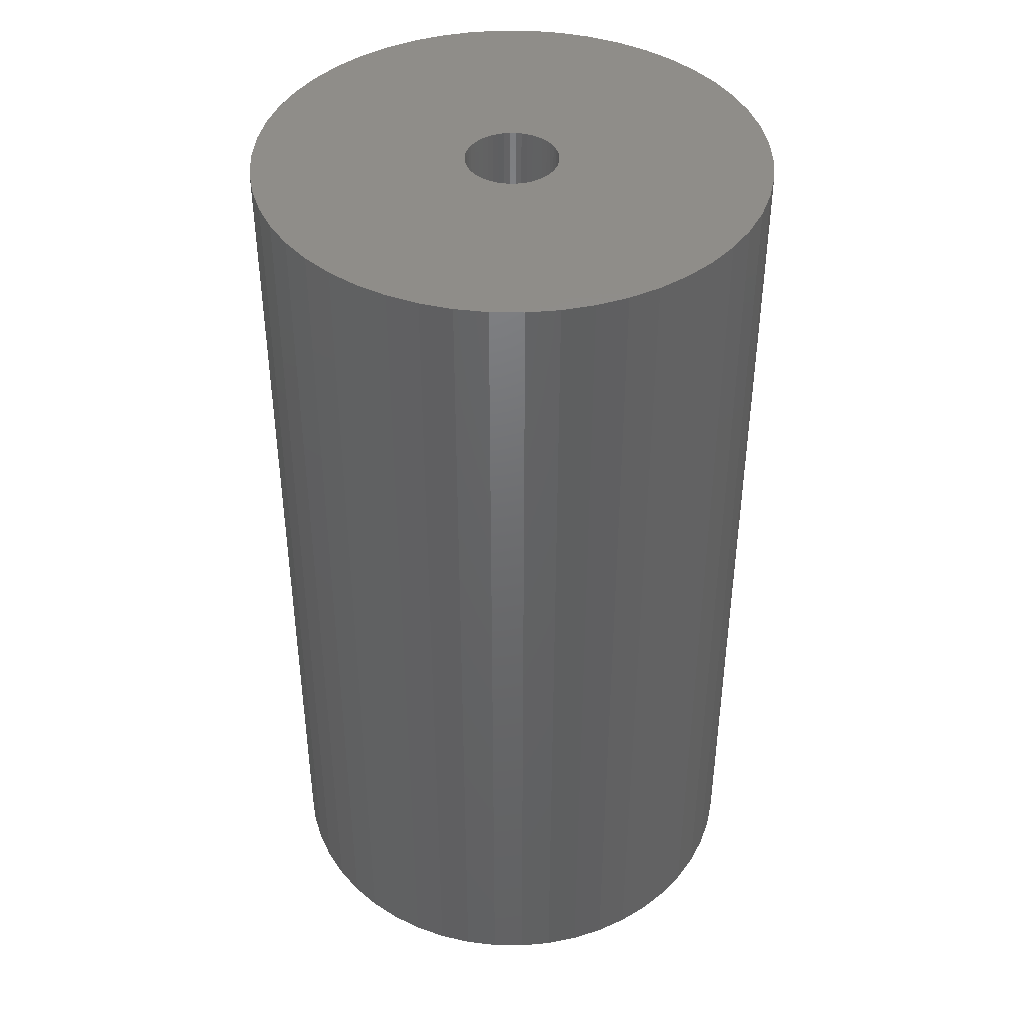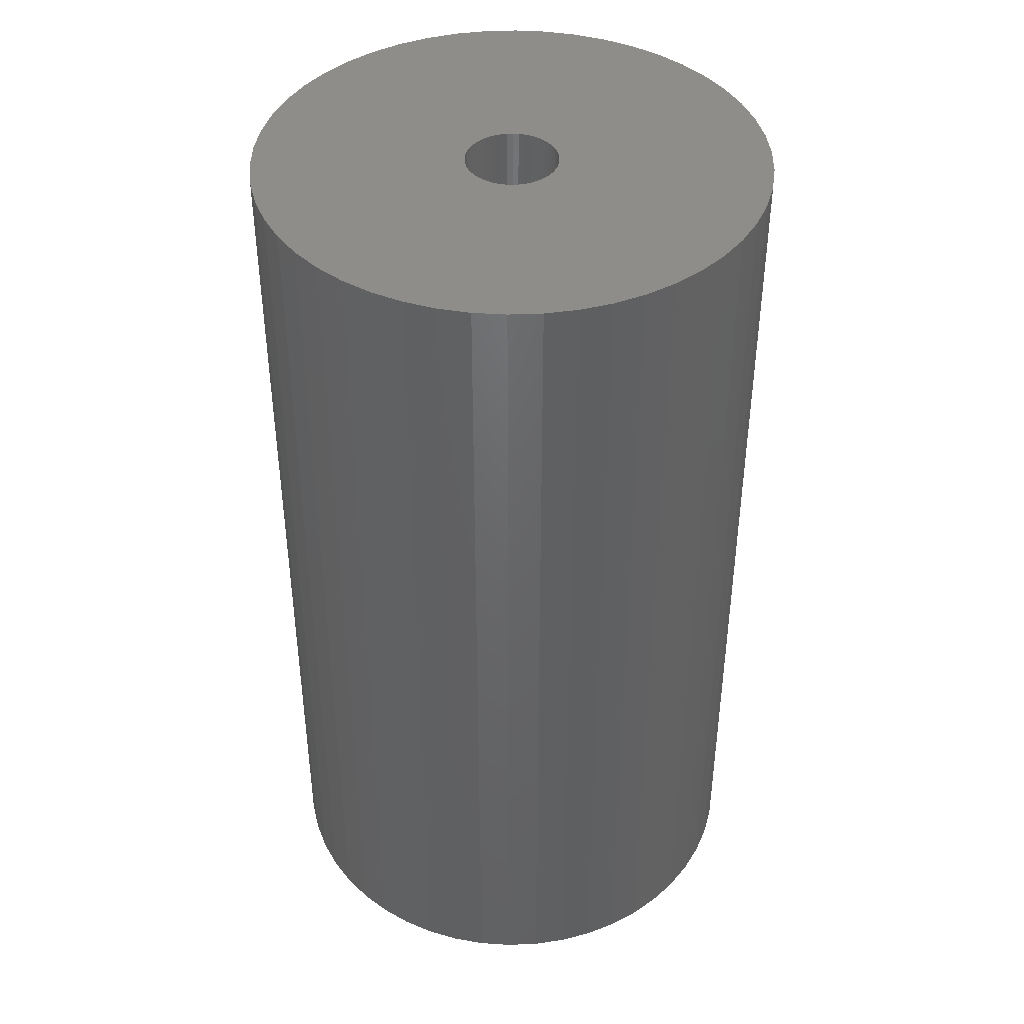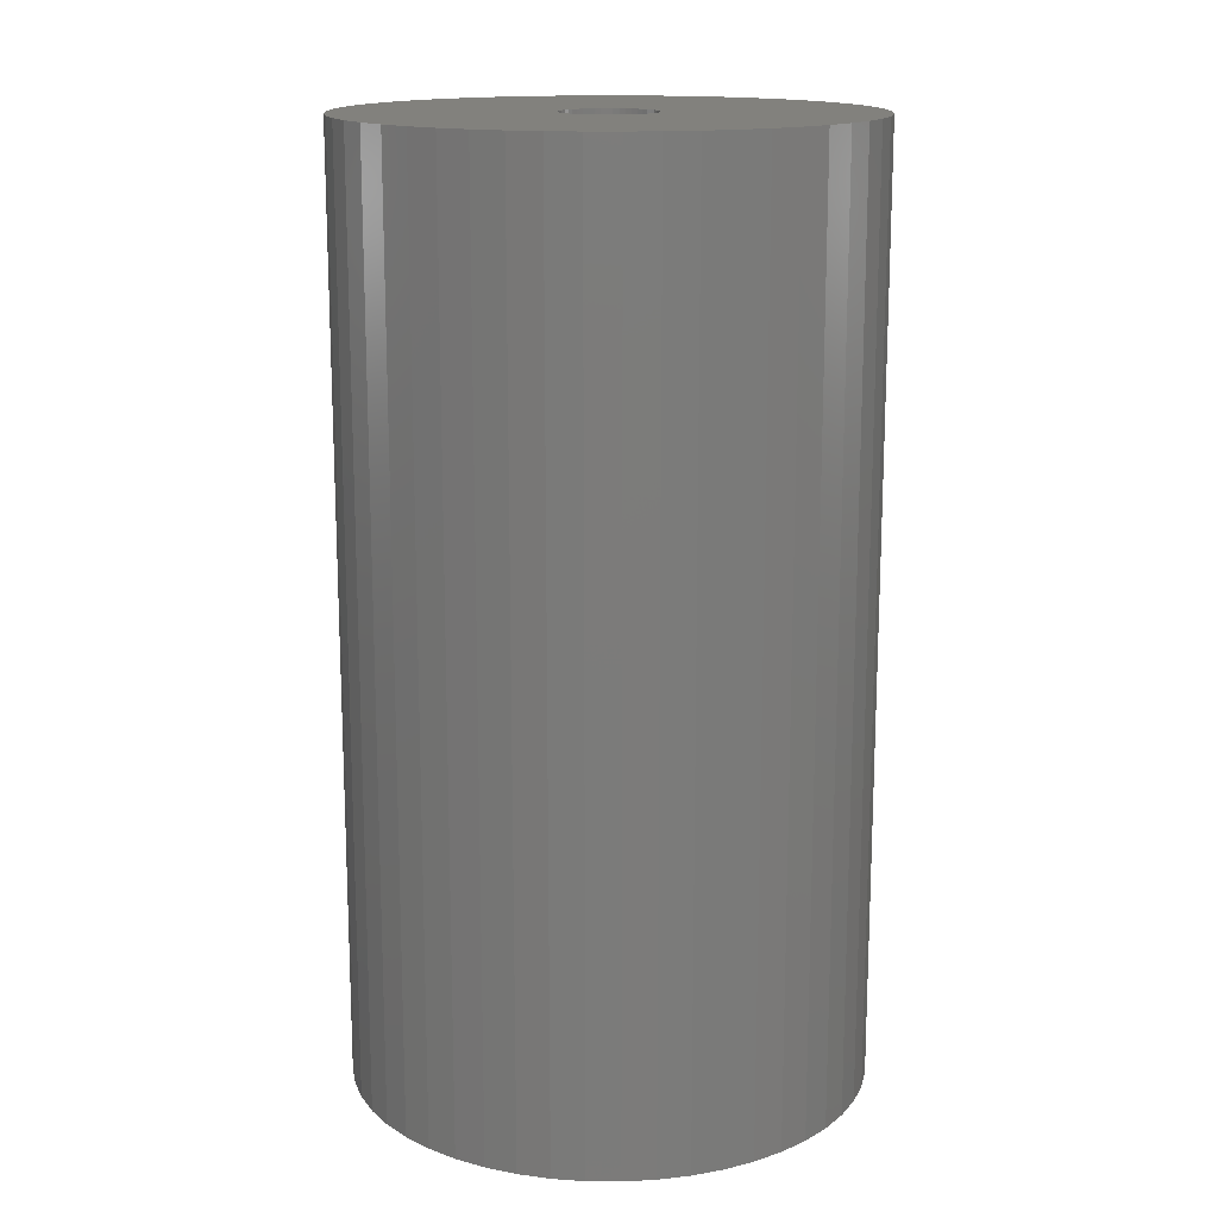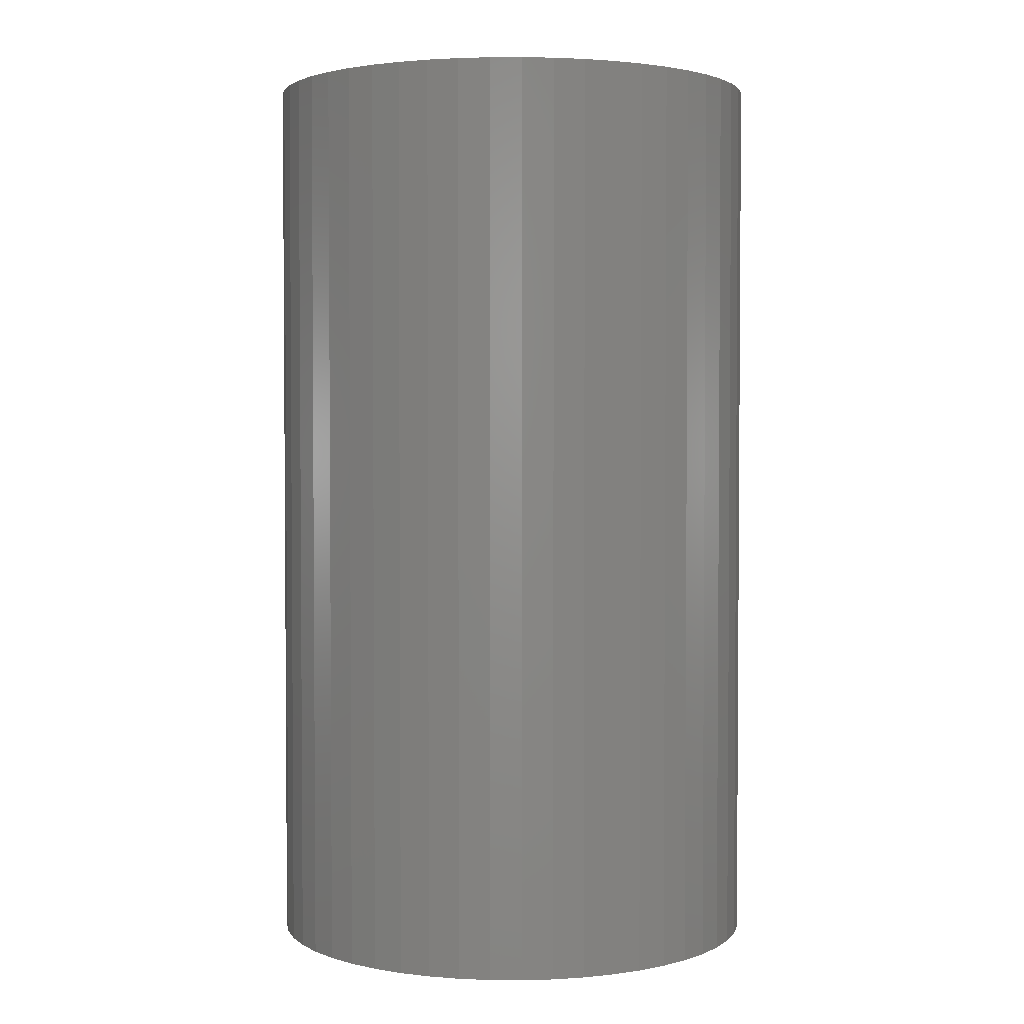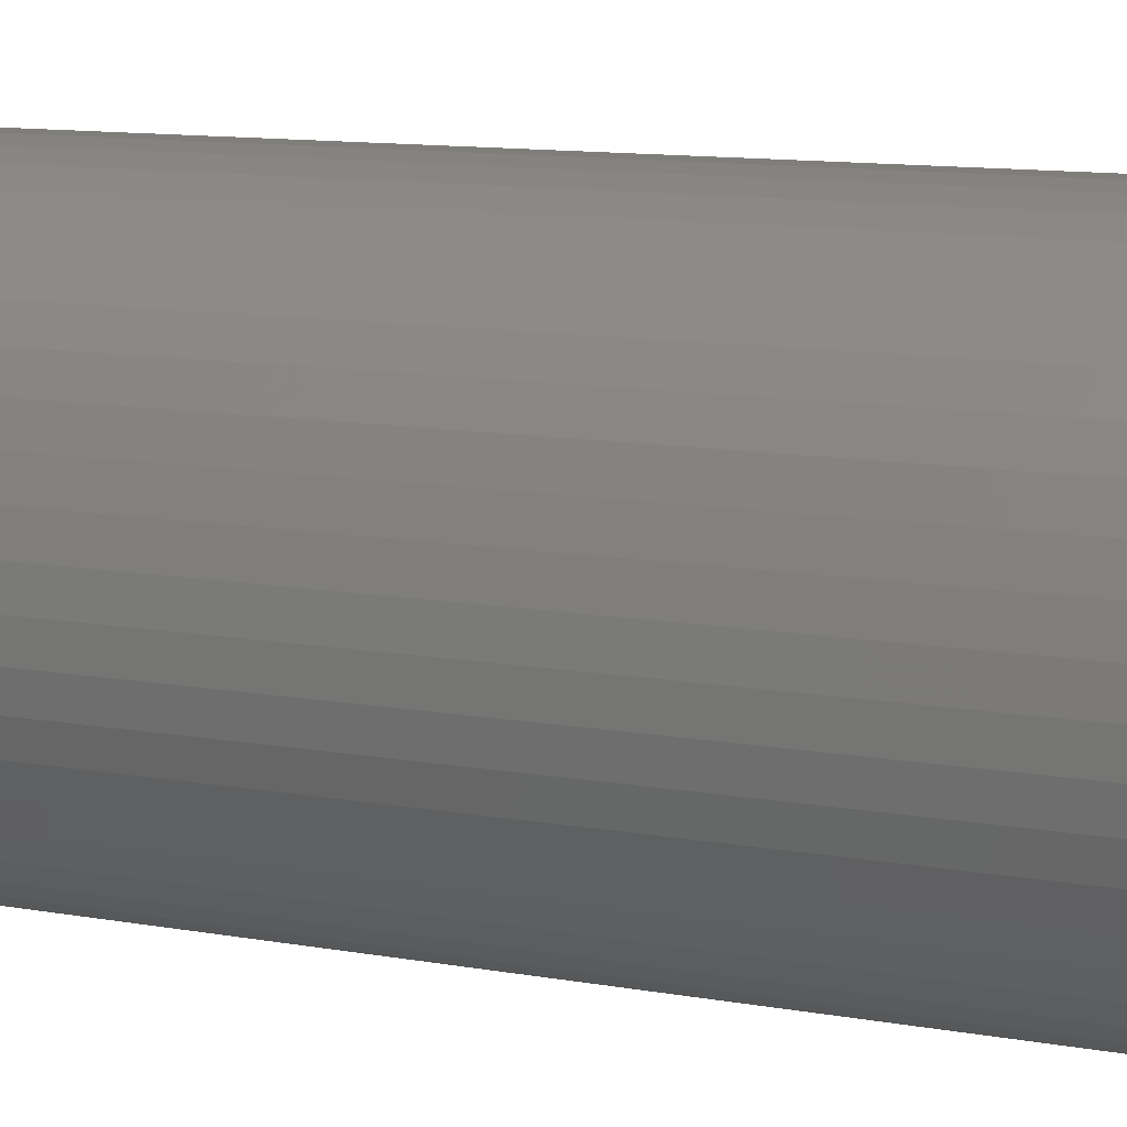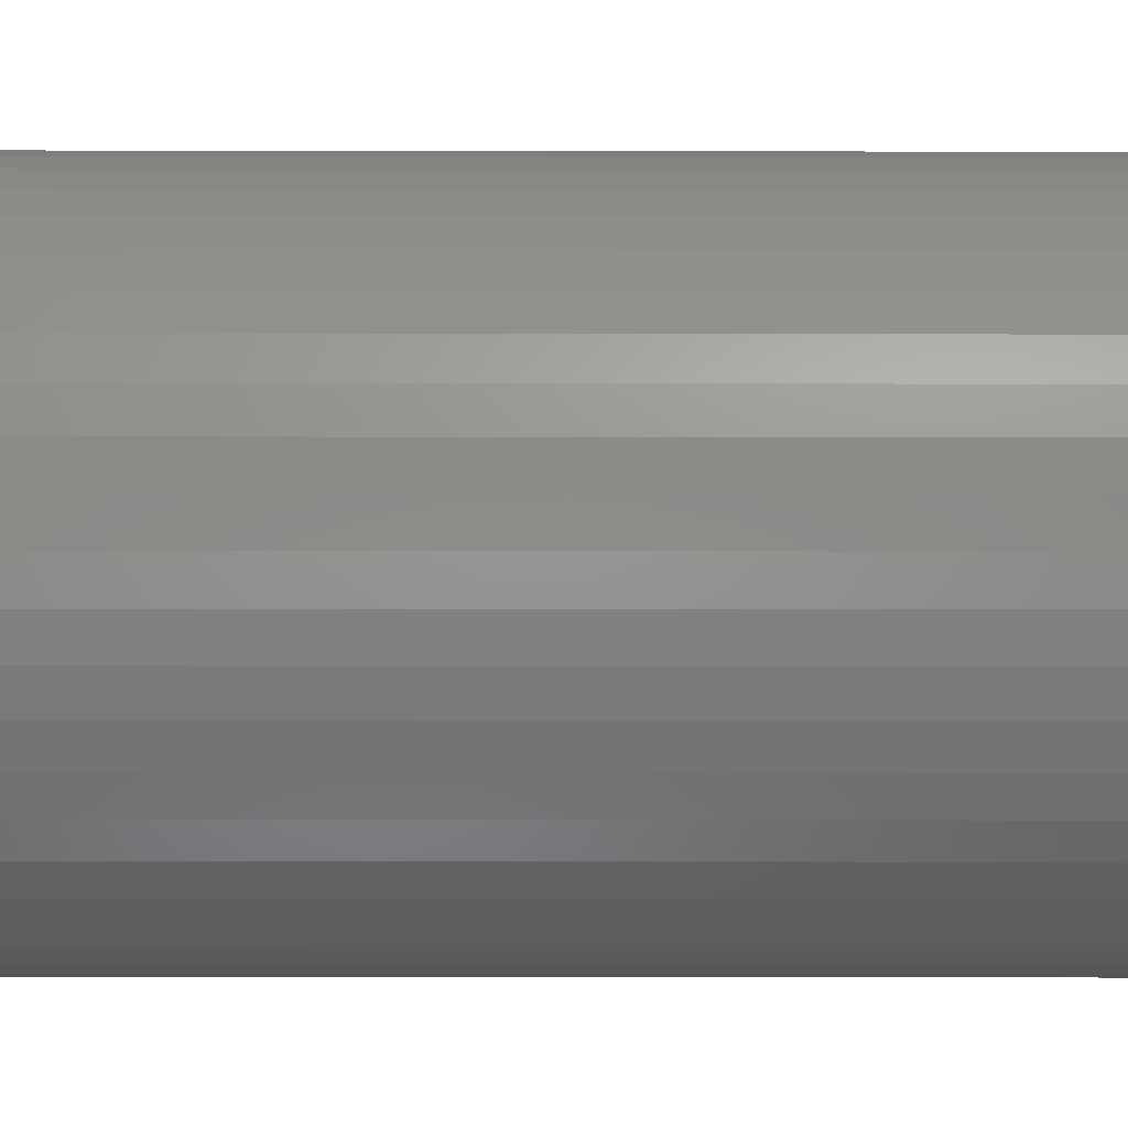
<metadata>
{"format":"stl","ext":"stl","renderer":"f3d","projection":"perspective","resolution":1024,"background":"white","views":[{"elev":41.8,"azim":116.2,"up":"+Z"},{"elev":42.0,"azim":-17.1,"up":"+Z"},{"elev":15.3,"azim":-150.1,"up":"+Z"},{"elev":2.6,"azim":-171.4,"up":"+Z"},{"elev":12.2,"azim":112.2,"up":"+Y"},{"elev":-16.0,"azim":-90.2,"up":"+Y"}]}
</metadata>
<code>
# stl→obj: 200 verts, 400 faces
v 16.5 0 30
v 16.37 2.068 -30
v 16.37 2.068 30
v 16.5 0 -30
v -16.5 0 -30
v -16.37 2.068 30
v -16.37 2.068 -30
v -16.5 0 30
v 1.036 16.47 -30
v -1.036 16.47 30
v 1.036 16.47 30
v -1.036 16.47 -30
v -1.036 -16.47 -30
v 1.036 -16.47 30
v -1.036 -16.47 30
v 1.036 -16.47 -30
v 12.03 11.29 -30
v 10.52 12.71 30
v 12.03 11.29 30
v 10.52 12.71 -30
v -10.52 12.71 -30
v -12.03 11.29 30
v -10.52 12.71 30
v -12.03 11.29 -30
v -5.099 15.69 -30
v -7.025 14.93 30
v -5.099 15.69 30
v -7.025 14.93 -30
v 15.34 6.074 30
v 14.46 7.949 -30
v 14.46 7.949 30
v 15.34 6.074 -30
v 15.98 4.103 -30
v 15.98 4.103 30
v 7.025 14.93 -30
v 5.099 15.69 30
v 7.025 14.93 30
v 5.099 15.69 -30
v 8.841 13.93 -30
v 8.841 13.93 30
v -15.34 6.074 -30
v -14.46 7.949 30
v -14.46 7.949 -30
v -15.34 6.074 30
v -15.98 4.103 -30
v -15.98 4.103 30
v -8.841 13.93 30
v -8.841 13.93 -30
v -3.092 16.21 -30
v -3.092 16.21 30
v 3.092 -16.21 30
v 3.092 -16.21 -30
v 5.099 -15.69 -30
v 7.025 -14.93 30
v 5.099 -15.69 30
v 7.025 -14.93 -30
v 13.35 9.698 30
v 13.35 9.698 -30
v 3.092 16.21 30
v 3.092 16.21 -30
v -13.35 9.698 30
v -13.35 9.698 -30
v 3 0 30
v 2.976 0.376 30
v 16.37 -2.068 30
v 2.906 0.7461 30
v 2.976 -0.376 30
v 2.789 1.104 30
v 15.98 -4.103 30
v 2.629 1.445 30
v 2.906 -0.7461 30
v 2.427 1.763 30
v 15.34 -6.074 30
v 2.187 2.054 30
v 2.789 -1.104 30
v 1.912 2.312 30
v 14.46 -7.949 30
v 1.607 2.533 30
v 2.629 -1.445 30
v 1.277 2.714 30
v 13.35 -9.698 30
v 0.9271 2.853 30
v 2.427 -1.763 30
v 12.03 -11.29 30
v 0.5621 2.947 30
v 0.1884 2.994 30
v -0.1884 2.994 30
v -0.5621 2.947 30
v -0.9271 2.853 30
v -1.277 2.714 30
v -1.607 2.533 30
v -1.912 2.312 30
v -2.187 2.054 30
v -2.427 1.763 30
v 2.187 -2.054 30
v 10.52 -12.71 30
v 1.912 -2.312 30
v 8.841 -13.93 30
v 1.607 -2.533 30
v 1.277 -2.714 30
v 0.9271 -2.853 30
v 0.5621 -2.947 30
v 0.1884 -2.994 30
v -0.1884 -2.994 30
v -0.5621 -2.947 30
v -3.092 -16.21 30
v -0.9271 -2.853 30
v -5.099 -15.69 30
v -1.277 -2.714 30
v -7.025 -14.93 30
v -1.607 -2.533 30
v -8.841 -13.93 30
v -1.912 -2.312 30
v -10.52 -12.71 30
v -2.187 -2.054 30
v -12.03 -11.29 30
v -2.427 -1.763 30
v -13.35 -9.698 30
v -2.629 -1.445 30
v -14.46 -7.949 30
v -2.789 -1.104 30
v -15.34 -6.074 30
v -2.906 -0.7461 30
v -15.98 -4.103 30
v -2.976 -0.376 30
v -16.37 -2.068 30
v -3 0 30
v -2.629 1.445 30
v -2.789 1.104 30
v -2.906 0.7461 30
v -2.976 0.376 30
v 16.37 -2.068 -30
v 15.98 -4.103 -30
v -12.03 -11.29 -30
v -10.52 -12.71 -30
v -14.46 -7.949 -30
v -15.34 -6.074 -30
v -13.35 -9.698 -30
v 3 0 -30
v 2.976 -0.376 -30
v 2.906 -0.7461 -30
v 15.34 -6.074 -30
v 2.976 0.376 -30
v 2.789 -1.104 -30
v 14.46 -7.949 -30
v 2.629 -1.445 -30
v 13.35 -9.698 -30
v 2.906 0.7461 -30
v 2.427 -1.763 -30
v 12.03 -11.29 -30
v 2.187 -2.054 -30
v 10.52 -12.71 -30
v 2.789 1.104 -30
v 1.912 -2.312 -30
v 8.841 -13.93 -30
v 1.607 -2.533 -30
v 2.629 1.445 -30
v 1.277 -2.714 -30
v 0.9271 -2.853 -30
v 2.427 1.763 -30
v 0.5621 -2.947 -30
v 0.1884 -2.994 -30
v -0.1884 -2.994 -30
v -0.5621 -2.947 -30
v -3.092 -16.21 -30
v -0.9271 -2.853 -30
v -5.099 -15.69 -30
v -1.277 -2.714 -30
v -7.025 -14.93 -30
v -1.607 -2.533 -30
v -8.841 -13.93 -30
v -1.912 -2.312 -30
v -2.187 -2.054 -30
v -2.427 -1.763 -30
v 2.187 2.054 -30
v 1.912 2.312 -30
v 1.607 2.533 -30
v 1.277 2.714 -30
v 0.9271 2.853 -30
v 0.5621 2.947 -30
v 0.1884 2.994 -30
v -0.1884 2.994 -30
v -0.5621 2.947 -30
v -0.9271 2.853 -30
v -1.277 2.714 -30
v -1.607 2.533 -30
v -1.912 2.312 -30
v -2.187 2.054 -30
v -2.427 1.763 -30
v -2.629 1.445 -30
v -2.789 1.104 -30
v -2.906 0.7461 -30
v -2.976 0.376 -30
v -3 0 -30
v -2.629 -1.445 -30
v -2.789 -1.104 -30
v -2.906 -0.7461 -30
v -15.98 -4.103 -30
v -2.976 -0.376 -30
v -16.37 -2.068 -30
f 1 2 3
f 2 1 4
f 5 6 7
f 6 5 8
f 9 10 11
f 10 9 12
f 13 14 15
f 14 13 16
f 17 18 19
f 18 17 20
f 21 22 23
f 22 21 24
f 25 26 27
f 26 25 28
f 29 30 31
f 30 29 32
f 3 33 34
f 33 3 2
f 35 36 37
f 36 35 38
f 39 37 40
f 37 39 35
f 41 42 43
f 42 41 44
f 45 44 41
f 44 45 46
f 28 47 26
f 47 28 48
f 49 27 50
f 27 49 25
f 16 51 14
f 51 16 52
f 53 54 55
f 54 53 56
f 34 32 29
f 32 34 33
f 57 17 19
f 17 57 58
f 31 58 57
f 58 31 30
f 38 59 36
f 59 38 60
f 60 11 59
f 11 60 9
f 20 40 18
f 40 20 39
f 43 61 62
f 61 43 42
f 62 22 24
f 22 62 61
f 7 46 45
f 46 7 6
f 63 1 3
f 64 3 34
f 1 63 65
f 66 34 29
f 67 65 63
f 68 29 31
f 65 67 69
f 70 31 57
f 71 69 67
f 72 57 19
f 69 71 73
f 74 19 18
f 75 73 71
f 76 18 40
f 73 75 77
f 78 40 37
f 79 77 75
f 80 37 36
f 77 79 81
f 82 36 59
f 83 81 79
f 81 83 84
f 3 64 63
f 34 66 64
f 29 68 66
f 31 70 68
f 57 72 70
f 19 74 72
f 18 76 74
f 40 78 76
f 37 80 78
f 85 59 11
f 36 82 80
f 59 85 82
f 11 86 85
f 11 87 86
f 10 87 11
f 87 10 88
f 50 88 10
f 88 50 89
f 27 89 50
f 89 27 90
f 26 90 27
f 90 26 91
f 47 91 26
f 91 47 92
f 23 92 47
f 92 23 93
f 93 22 94
f 22 93 23
f 95 84 83
f 84 95 96
f 97 96 95
f 96 97 98
f 99 98 97
f 98 99 54
f 100 54 99
f 54 100 55
f 101 55 100
f 55 101 51
f 102 51 101
f 51 102 14
f 103 14 102
f 104 14 103
f 15 104 105
f 106 105 107
f 104 15 14
f 108 107 109
f 110 109 111
f 112 111 113
f 114 113 115
f 116 115 117
f 118 117 119
f 120 119 121
f 122 121 123
f 124 123 125
f 105 106 15
f 126 125 127
f 61 94 22
f 94 61 128
f 107 108 106
f 42 128 61
f 109 110 108
f 128 42 129
f 111 112 110
f 44 129 42
f 113 114 112
f 129 44 130
f 115 116 114
f 46 130 44
f 117 118 116
f 130 46 131
f 119 120 118
f 6 131 46
f 121 122 120
f 131 6 127
f 123 124 122
f 8 127 6
f 125 126 124
f 127 8 126
f 48 23 47
f 23 48 21
f 12 50 10
f 50 12 49
f 65 4 1
f 4 65 132
f 69 132 65
f 132 69 133
f 134 114 116
f 114 134 135
f 136 122 137
f 122 136 120
f 138 120 136
f 120 138 118
f 139 4 132
f 140 132 133
f 4 139 2
f 141 133 142
f 143 2 139
f 144 142 145
f 2 143 33
f 146 145 147
f 148 33 143
f 149 147 150
f 33 148 32
f 151 150 152
f 153 32 148
f 154 152 155
f 32 153 30
f 156 155 56
f 157 30 153
f 158 56 53
f 30 157 58
f 159 53 52
f 160 58 157
f 58 160 17
f 132 140 139
f 133 141 140
f 142 144 141
f 145 146 144
f 147 149 146
f 150 151 149
f 152 154 151
f 155 156 154
f 56 158 156
f 161 52 16
f 53 159 158
f 52 161 159
f 16 162 161
f 16 163 162
f 13 163 16
f 163 13 164
f 165 164 13
f 164 165 166
f 167 166 165
f 166 167 168
f 169 168 167
f 168 169 170
f 171 170 169
f 170 171 172
f 135 172 171
f 172 135 173
f 173 134 174
f 134 173 135
f 175 17 160
f 17 175 20
f 176 20 175
f 20 176 39
f 177 39 176
f 39 177 35
f 178 35 177
f 35 178 38
f 179 38 178
f 38 179 60
f 180 60 179
f 60 180 9
f 181 9 180
f 182 9 181
f 12 182 183
f 49 183 184
f 182 12 9
f 25 184 185
f 28 185 186
f 48 186 187
f 21 187 188
f 24 188 189
f 62 189 190
f 43 190 191
f 41 191 192
f 45 192 193
f 183 49 12
f 7 193 194
f 138 174 134
f 174 138 195
f 184 25 49
f 136 195 138
f 185 28 25
f 195 136 196
f 186 48 28
f 137 196 136
f 187 21 48
f 196 137 197
f 188 24 21
f 198 197 137
f 189 62 24
f 197 198 199
f 190 43 62
f 200 199 198
f 191 41 43
f 199 200 194
f 192 45 41
f 5 194 200
f 193 7 45
f 194 5 7
f 56 98 54
f 98 56 155
f 77 142 73
f 142 77 145
f 134 118 138
f 118 134 116
f 137 124 198
f 124 137 122
f 155 96 98
f 96 155 152
f 52 55 51
f 55 52 53
f 81 145 77
f 145 81 147
f 84 147 81
f 147 84 150
f 73 133 69
f 133 73 142
f 165 15 106
f 15 165 13
f 169 108 110
f 108 169 167
f 167 106 108
f 106 167 165
f 198 126 200
f 126 198 124
f 200 8 5
f 8 200 126
f 152 84 96
f 84 152 150
f 171 110 112
f 110 171 169
f 135 112 114
f 112 135 171
f 139 64 143
f 64 139 63
f 127 193 131
f 193 127 194
f 182 86 87
f 86 182 181
f 162 104 103
f 104 162 163
f 176 74 76
f 74 176 175
f 188 92 93
f 92 188 187
f 185 89 90
f 89 185 184
f 153 70 157
f 70 153 68
f 143 66 148
f 66 143 64
f 179 80 82
f 80 179 178
f 180 82 85
f 82 180 179
f 177 76 78
f 76 177 176
f 129 190 128
f 190 129 191
f 130 191 129
f 191 130 192
f 184 88 89
f 88 184 183
f 161 103 102
f 103 161 162
f 158 101 100
f 101 158 159
f 148 68 153
f 68 148 66
f 160 74 175
f 74 160 72
f 157 72 160
f 72 157 70
f 181 85 86
f 85 181 180
f 178 78 80
f 78 178 177
f 128 189 94
f 189 128 190
f 94 188 93
f 188 94 189
f 131 192 130
f 192 131 193
f 186 90 91
f 90 186 185
f 187 91 92
f 91 187 186
f 183 87 88
f 87 183 182
f 140 63 139
f 63 140 67
f 156 100 99
f 100 156 158
f 151 97 95
f 97 151 154
f 141 67 140
f 67 141 71
f 146 75 144
f 75 146 79
f 151 83 149
f 83 151 95
f 164 107 105
f 107 164 166
f 172 115 113
f 115 172 173
f 117 195 119
f 195 117 174
f 121 197 123
f 197 121 196
f 159 102 101
f 102 159 161
f 154 99 97
f 99 154 156
f 144 71 141
f 71 144 75
f 149 79 146
f 79 149 83
f 163 105 104
f 105 163 164
f 166 109 107
f 109 166 168
f 170 113 111
f 113 170 172
f 119 196 121
f 196 119 195
f 123 199 125
f 199 123 197
f 125 194 127
f 194 125 199
f 168 111 109
f 111 168 170
f 115 174 117
f 174 115 173

</code>
